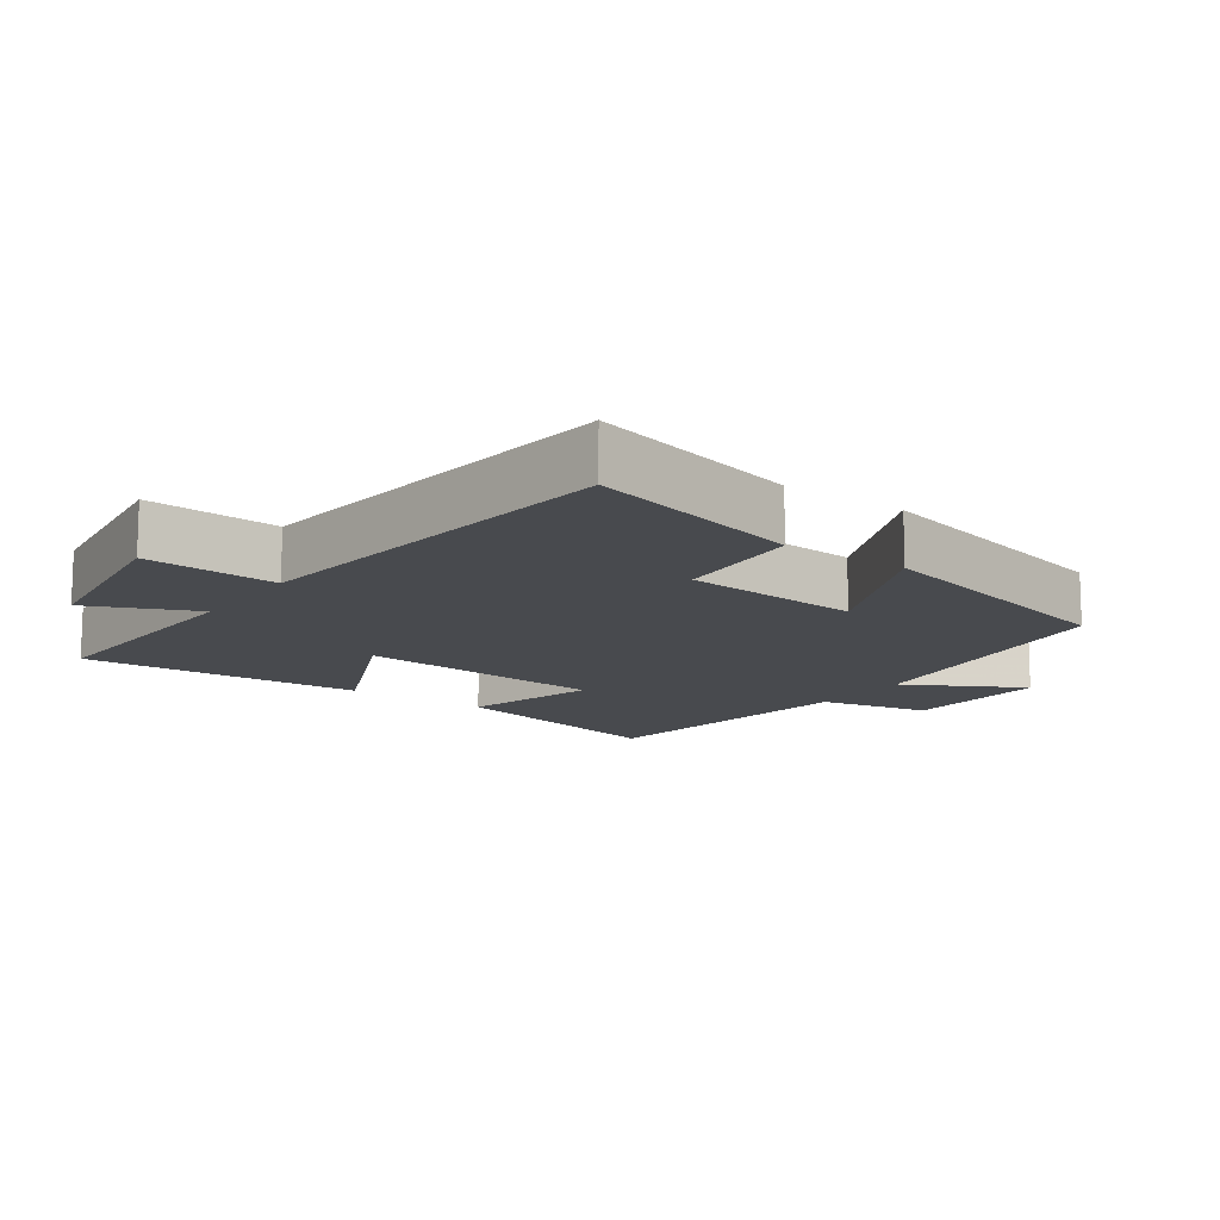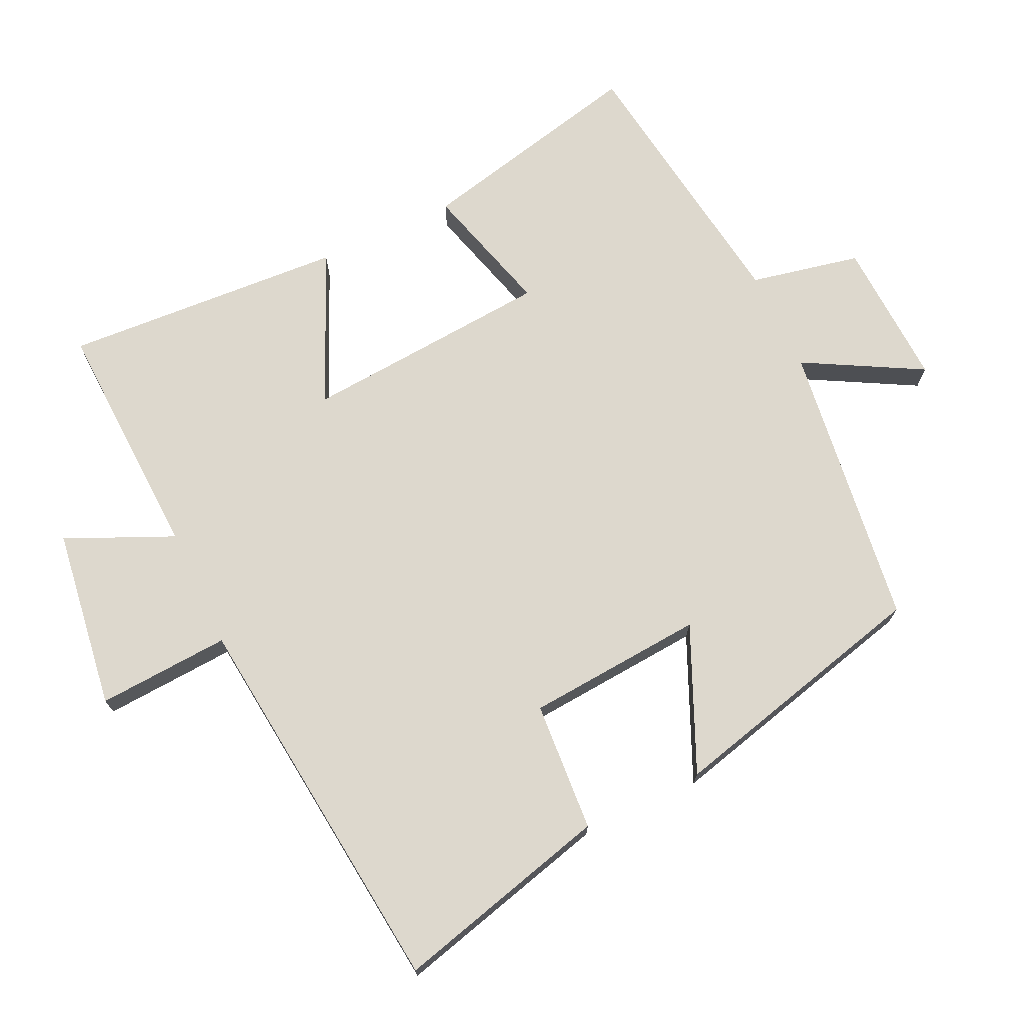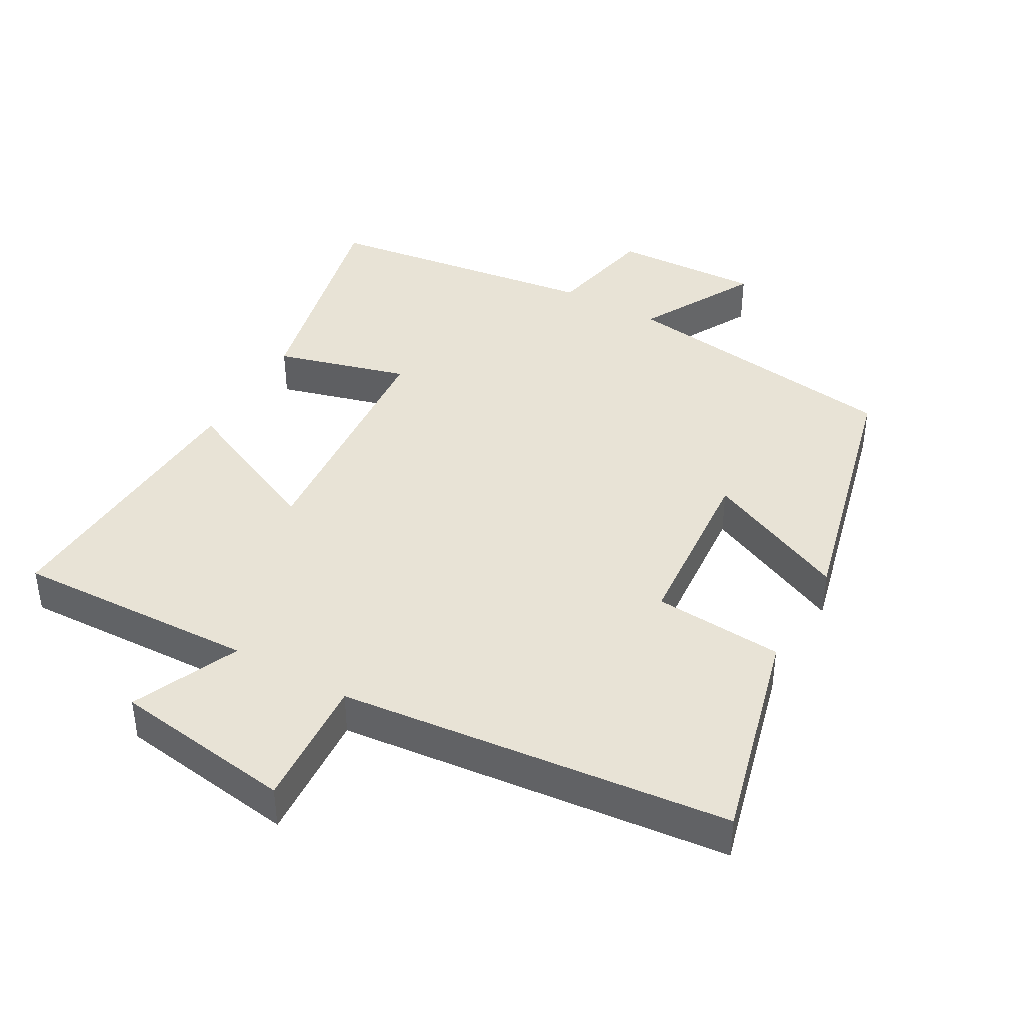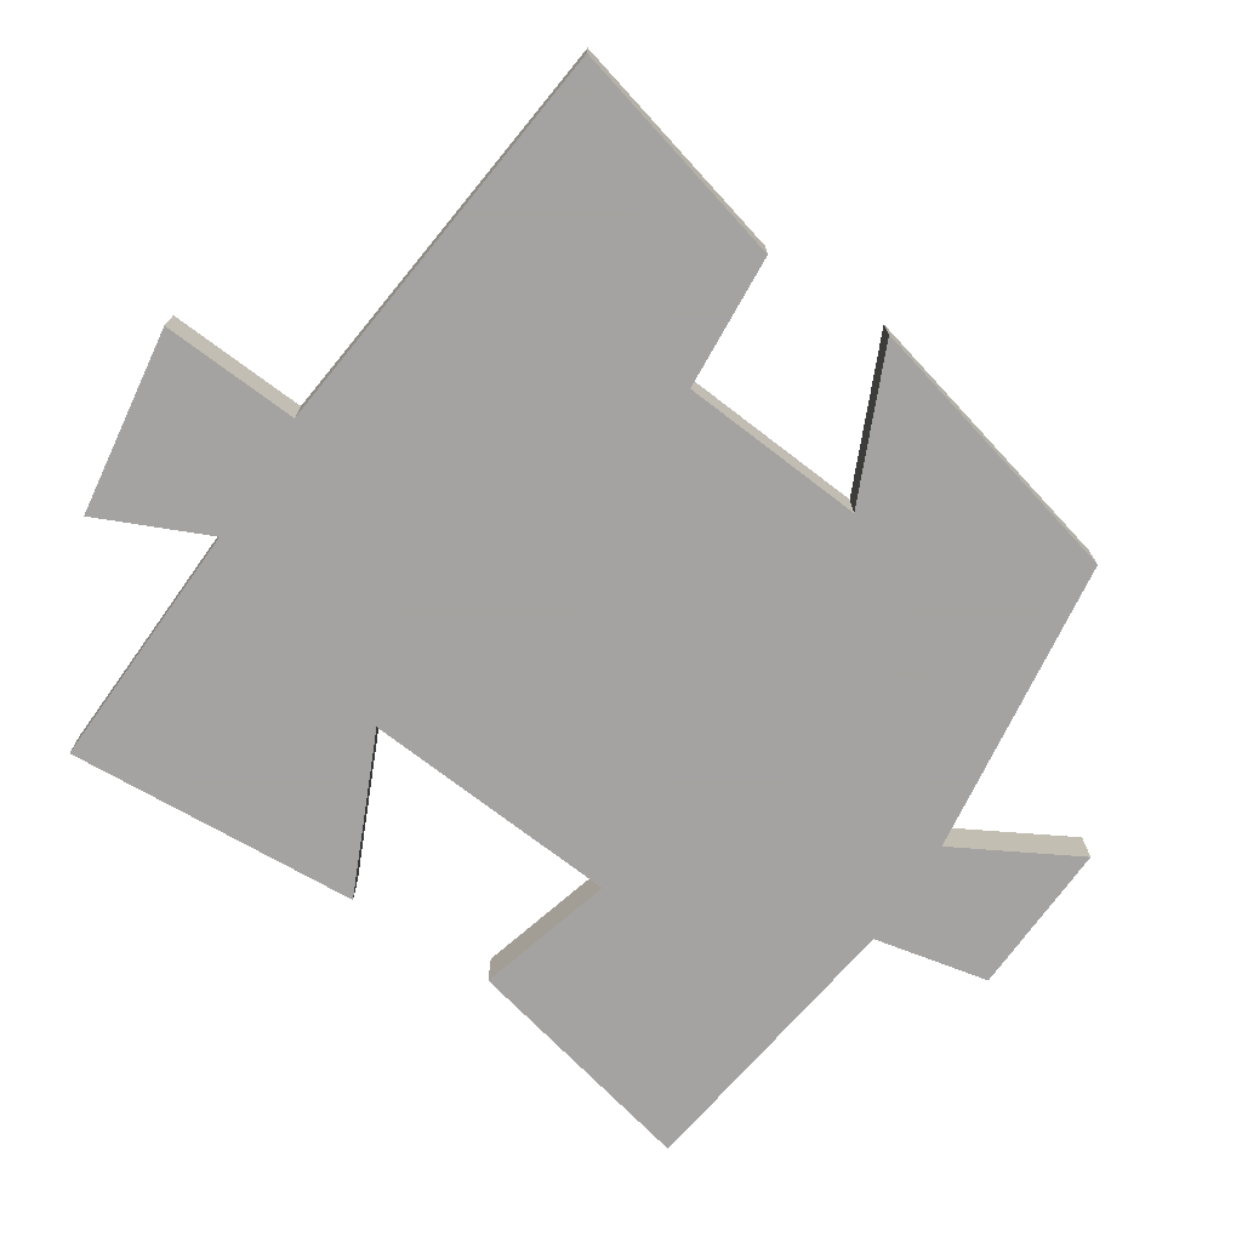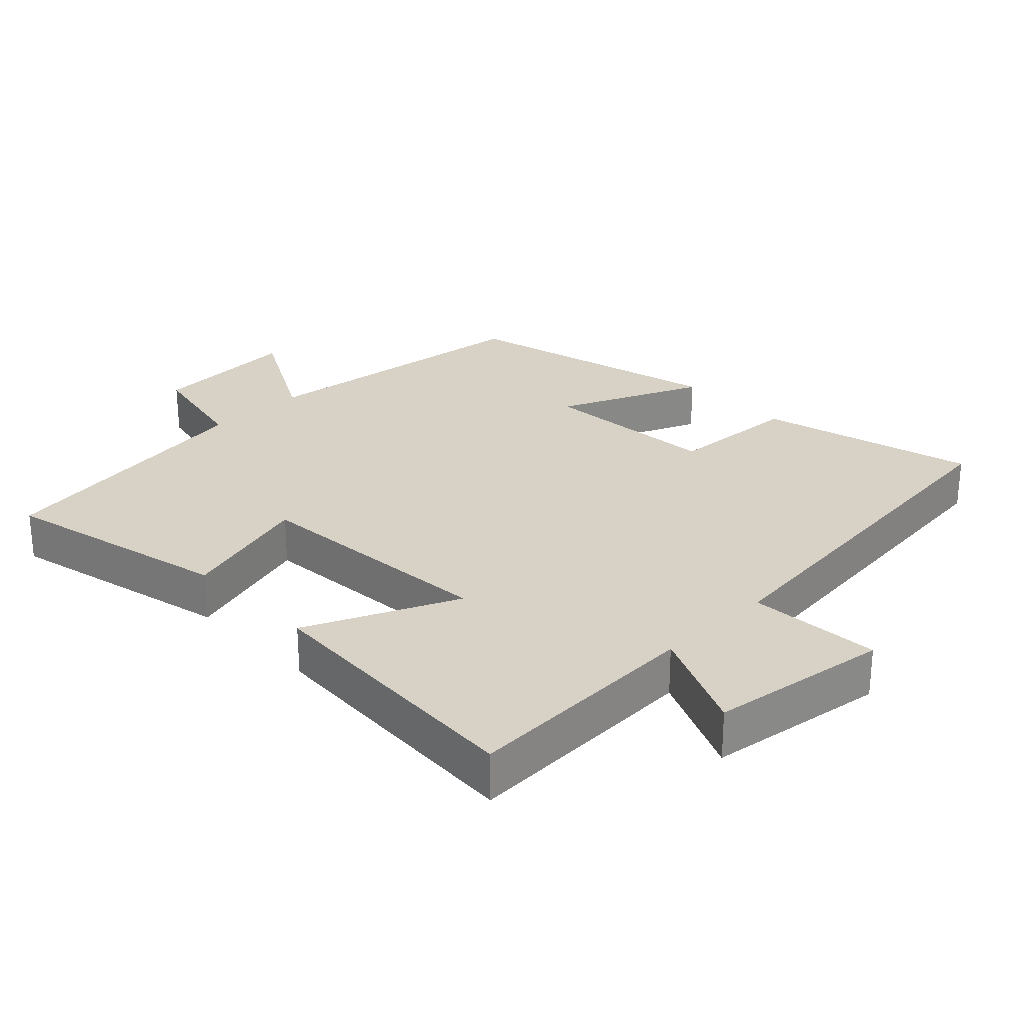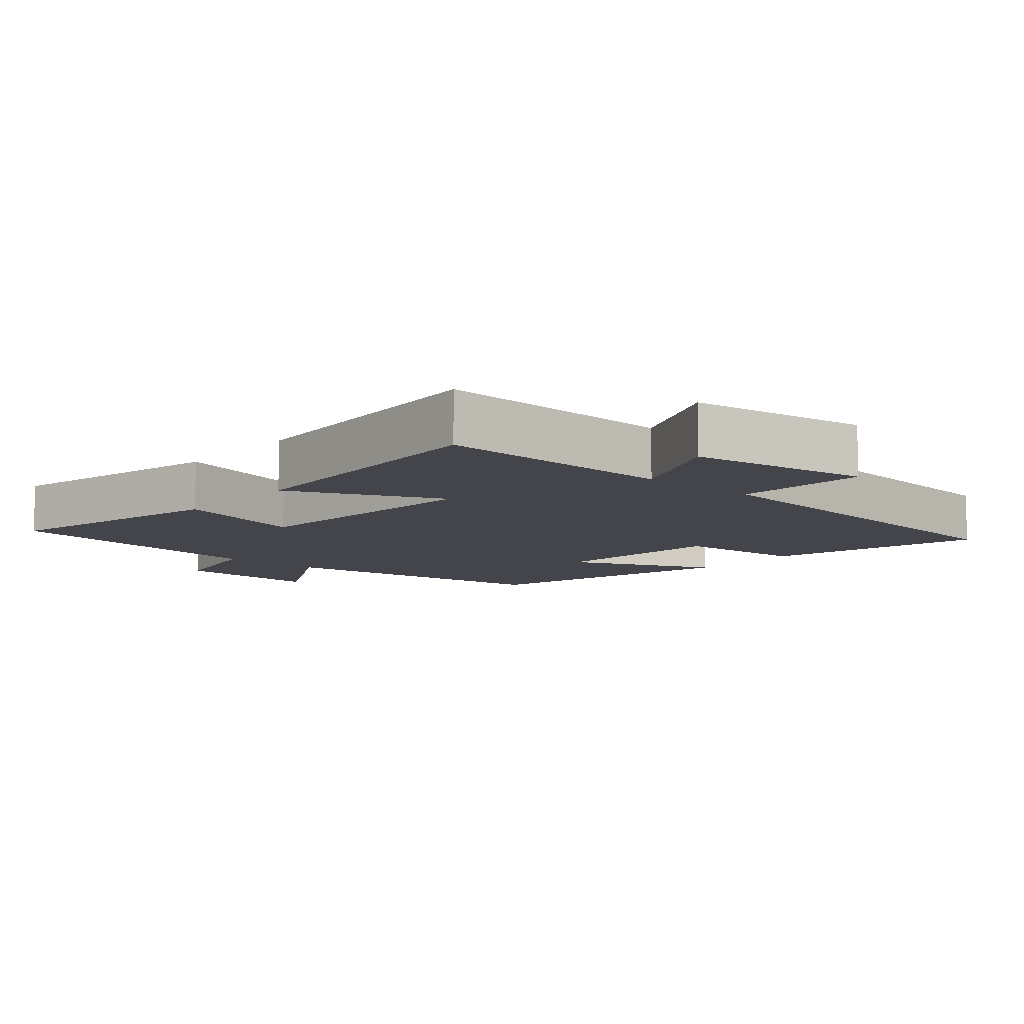
<metadata>
{"format":"obj","ext":"obj","renderer":"f3d","projection":"perspective","resolution":1024,"background":"white","views":[{"elev":-13.2,"azim":-125.5,"up":"+Y"},{"elev":72.1,"azim":-115.3,"up":"+Y"},{"elev":41.5,"azim":-150.5,"up":"+Y"},{"elev":-73.1,"azim":-123.2,"up":"+Y"},{"elev":27.4,"azim":135.7,"up":"+Y"},{"elev":-9.3,"azim":139.2,"up":"+Y"}]}
</metadata>
<code>
v -0.403 0.07 0.445
v 0.016 0.07 0.5
v -0.078 0.07 0.671
v 0.138 0.07 0.661
v 0.172 0.07 0.5
v 0.576 0.07 0.443
v 0.5 0.07 0.108
v 0.307 0.07 0.162
v 0.279 0.07 -0.202
v 0.5 0.07 -0.102
v 0.526 0.07 -0.514
v 0.172 0.07 -0.5
v 0.242 0.07 -0.656
v -0.022 0.07 -0.694
v -0.01 0.07 -0.5
v -0.582 0.07 -0.439
v -0.5 0.07 -0.123
v -0.31 0.07 -0.11
v -0.29 0.07 0.15
v -0.5 0.07 0.057
v -0.403 0 0.445
v 0.016 0 0.5
v -0.078 0 0.671
v 0.138 0 0.661
v 0.172 0 0.5
v 0.576 0 0.443
v 0.5 0 0.108
v 0.307 0 0.162
v 0.279 0 -0.202
v 0.5 0 -0.102
v 0.526 0 -0.514
v 0.172 0 -0.5
v 0.242 0 -0.656
v -0.022 0 -0.694
v -0.01 0 -0.5
v -0.582 0 -0.439
v -0.5 0 -0.123
v -0.31 0 -0.11
v -0.29 0 0.15
v -0.5 0 0.057
f 19 20 1 2
f 18 19 2
f 15 16 17 18
f 15 18 2
f 12 13 14 15
f 12 15 2
f 9 10 11 12
f 8 9 12 2
f 5 6 7 8
f 5 8 2 3
f 3 4 5
f 22 21 40 39
f 22 39 38
f 38 37 36 35
f 22 38 35
f 35 34 33 32
f 22 35 32
f 32 31 30 29
f 22 32 29 28
f 28 27 26 25
f 23 22 28 25
f 25 24 23
f 1 21 22 2
f 2 22 23 3
f 3 23 24 4
f 4 24 25 5
f 5 25 26 6
f 6 26 27 7
f 7 27 28 8
f 8 28 29 9
f 9 29 30 10
f 10 30 31 11
f 11 31 32 12
f 12 32 33 13
f 13 33 34 14
f 14 34 35 15
f 15 35 36 16
f 16 36 37 17
f 17 37 38 18
f 18 38 39 19
f 19 39 40 20
f 20 40 21 1

</code>
